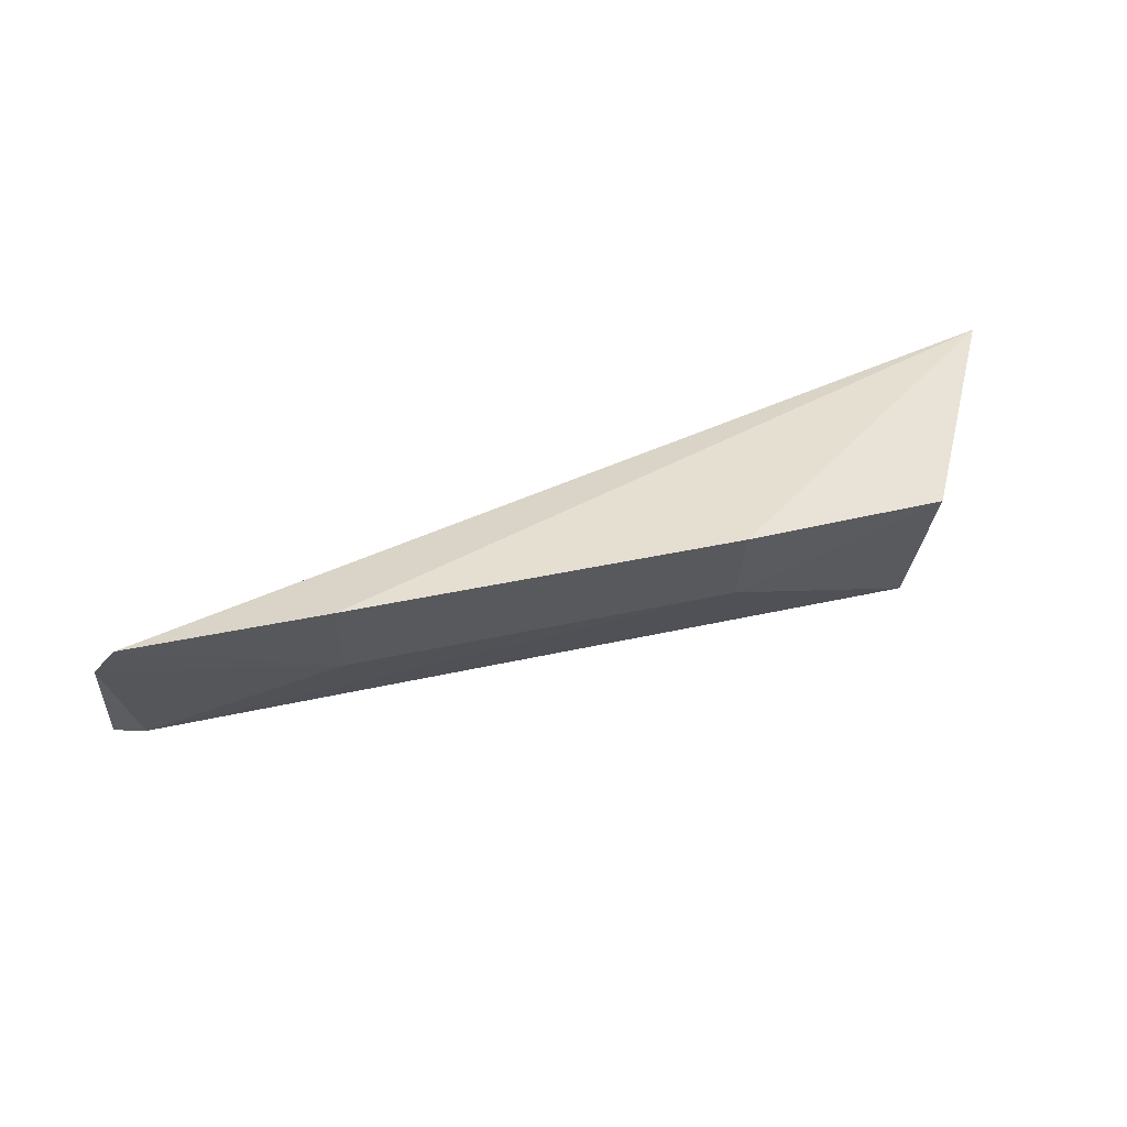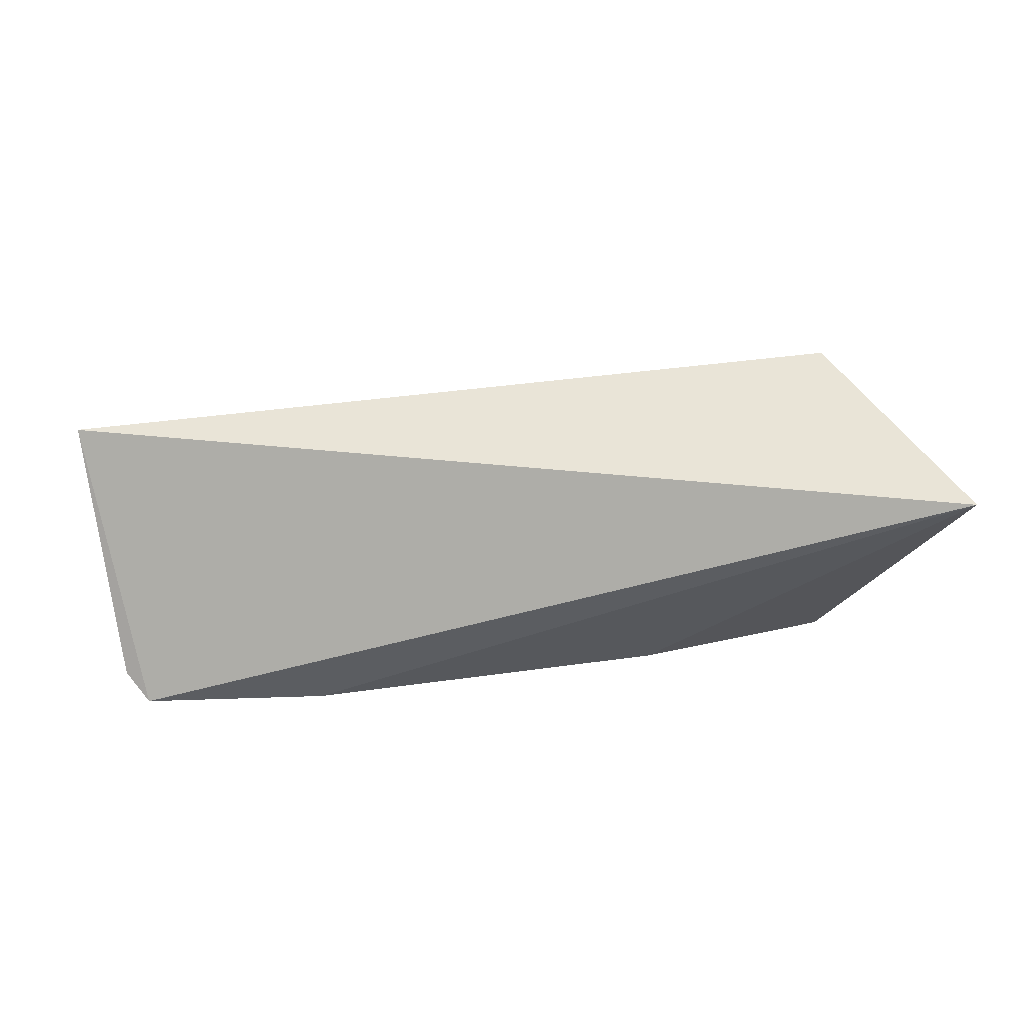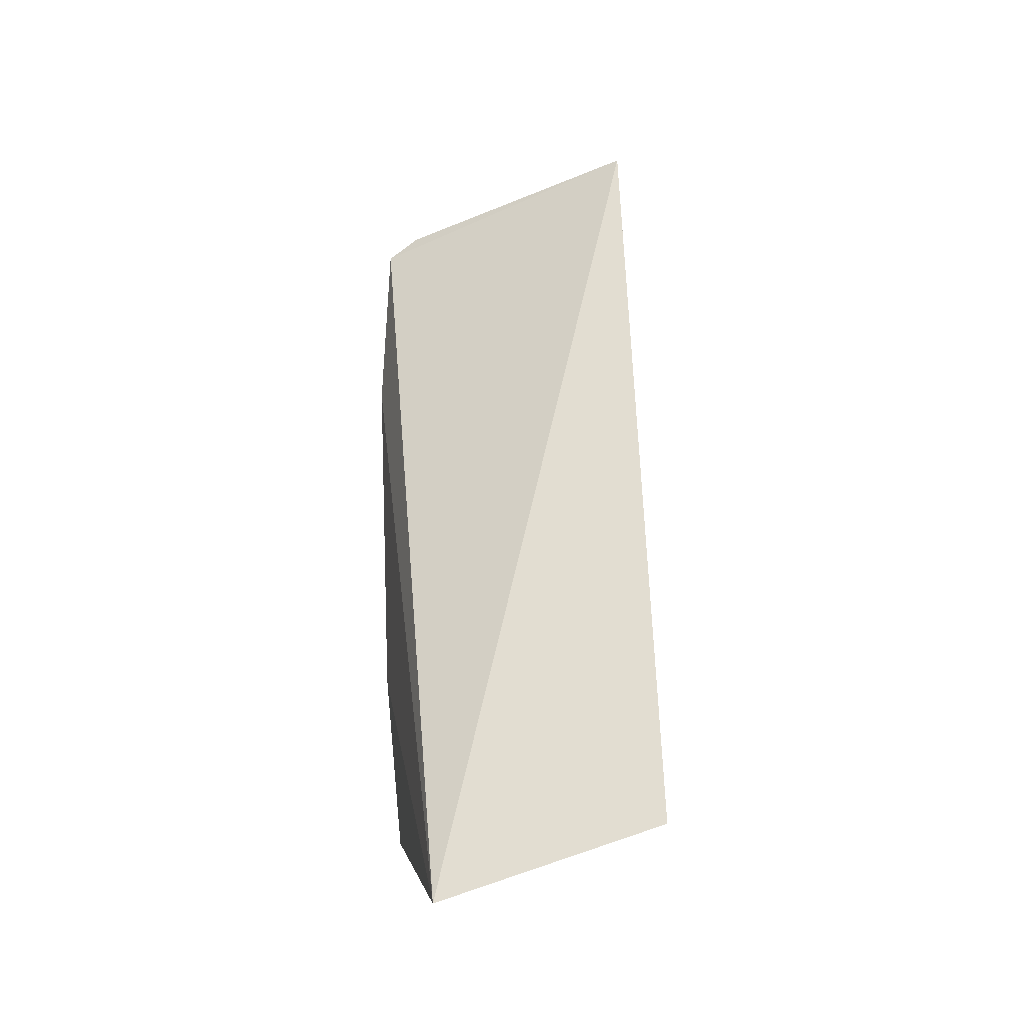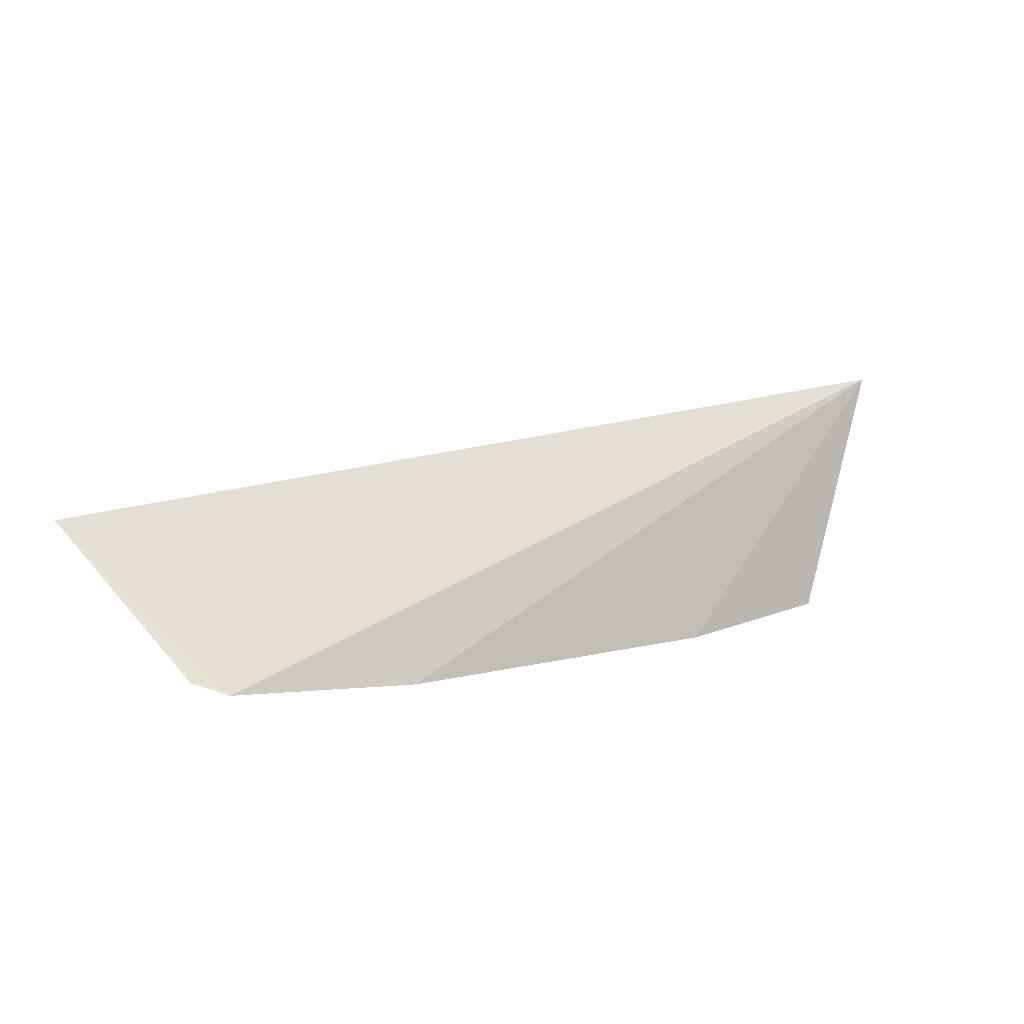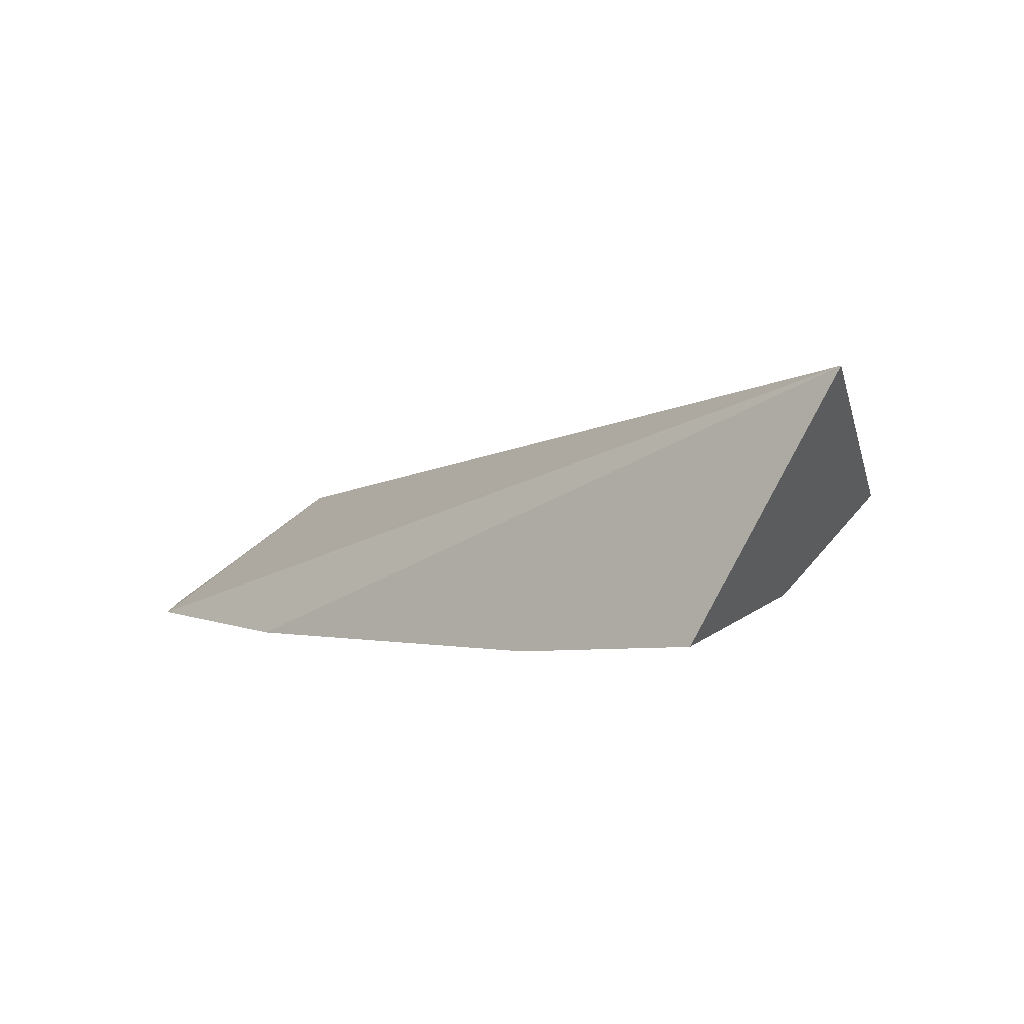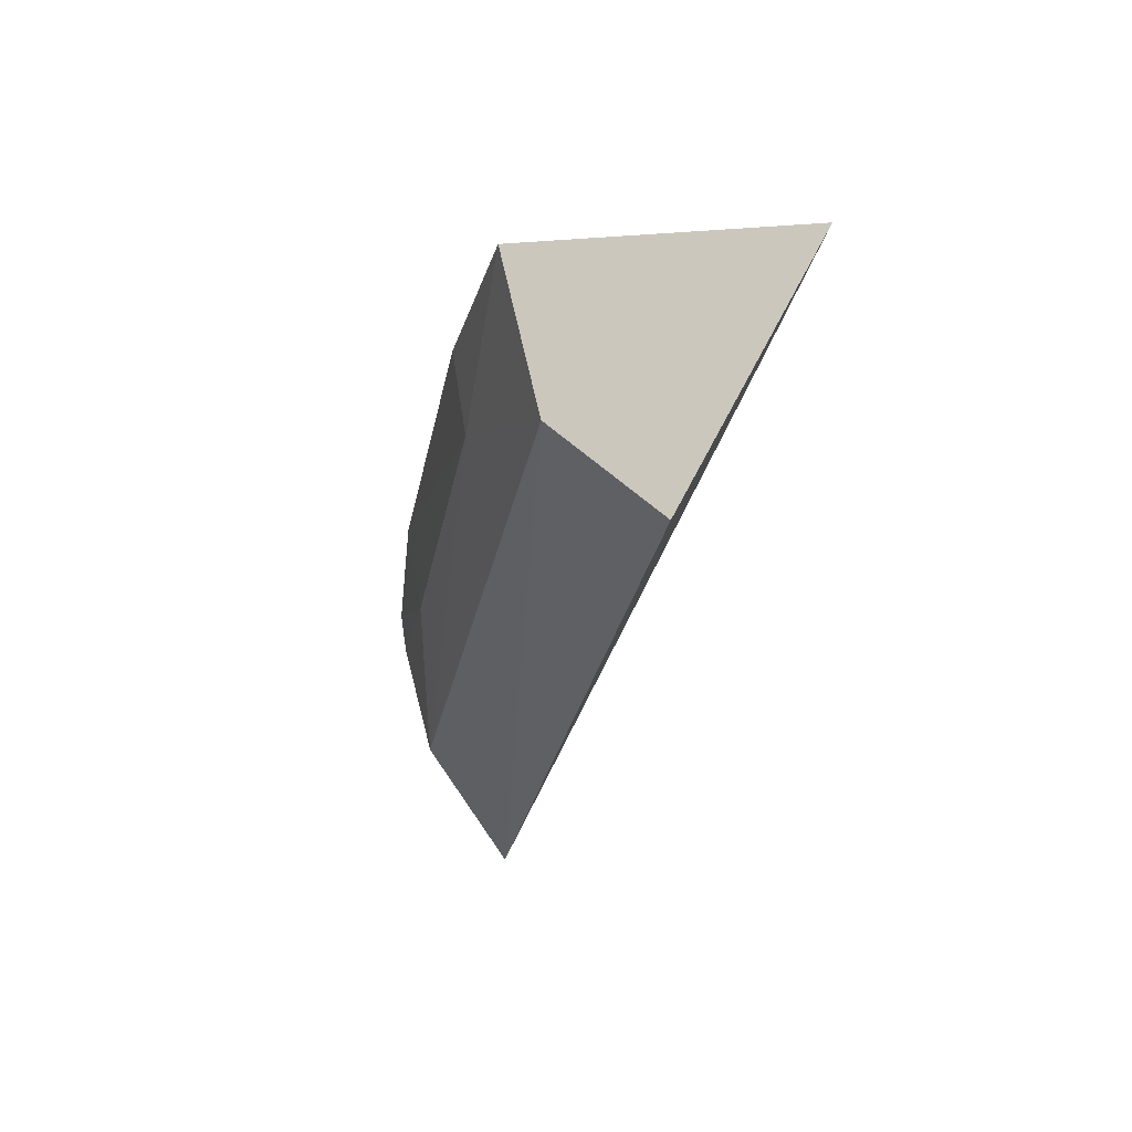
<metadata>
{"format":"obj","ext":"obj","renderer":"f3d","projection":"perspective","resolution":1024,"background":"white","views":[{"elev":49.1,"azim":166.8,"up":"+Y"},{"elev":71.9,"azim":173.1,"up":"+Z"},{"elev":62.9,"azim":-92.6,"up":"+Z"},{"elev":6.7,"azim":141.6,"up":"+Z"},{"elev":0.9,"azim":-139.2,"up":"+Z"},{"elev":-26.7,"azim":-100.2,"up":"+Y"}]}
</metadata>
<code>
v 0.06332 -0.3551 -0.02842
v 0.06096 -0.3156 -0.04836
v 0.05752 -0.3102 -0.04975
v -0.08432 -0.3167 -0.008821
v -0.0623 -0.3369 -0.04297
v 0.05667 -0.3372 -0.04356
v -0.06836 -0.3534 -0.02734
v -0.06315 -0.3102 -0.04918
v 0.02659 -0.323 -0.04922
v 0.02688 -0.3079 -0.05183
v -0.03228 -0.3226 -0.04924
v -0.03257 -0.3082 -0.05158
f 1 2 3
f 1 3 4
f 6 2 1
f 6 1 5
f 7 5 1
f 7 1 4
f 8 7 4
f 8 5 7
f 9 3 2
f 9 2 6
f 10 4 3
f 10 3 9
f 11 9 6
f 11 6 5
f 11 5 8
f 11 10 9
f 12 8 4
f 12 4 10
f 12 11 8
f 12 10 11

</code>
